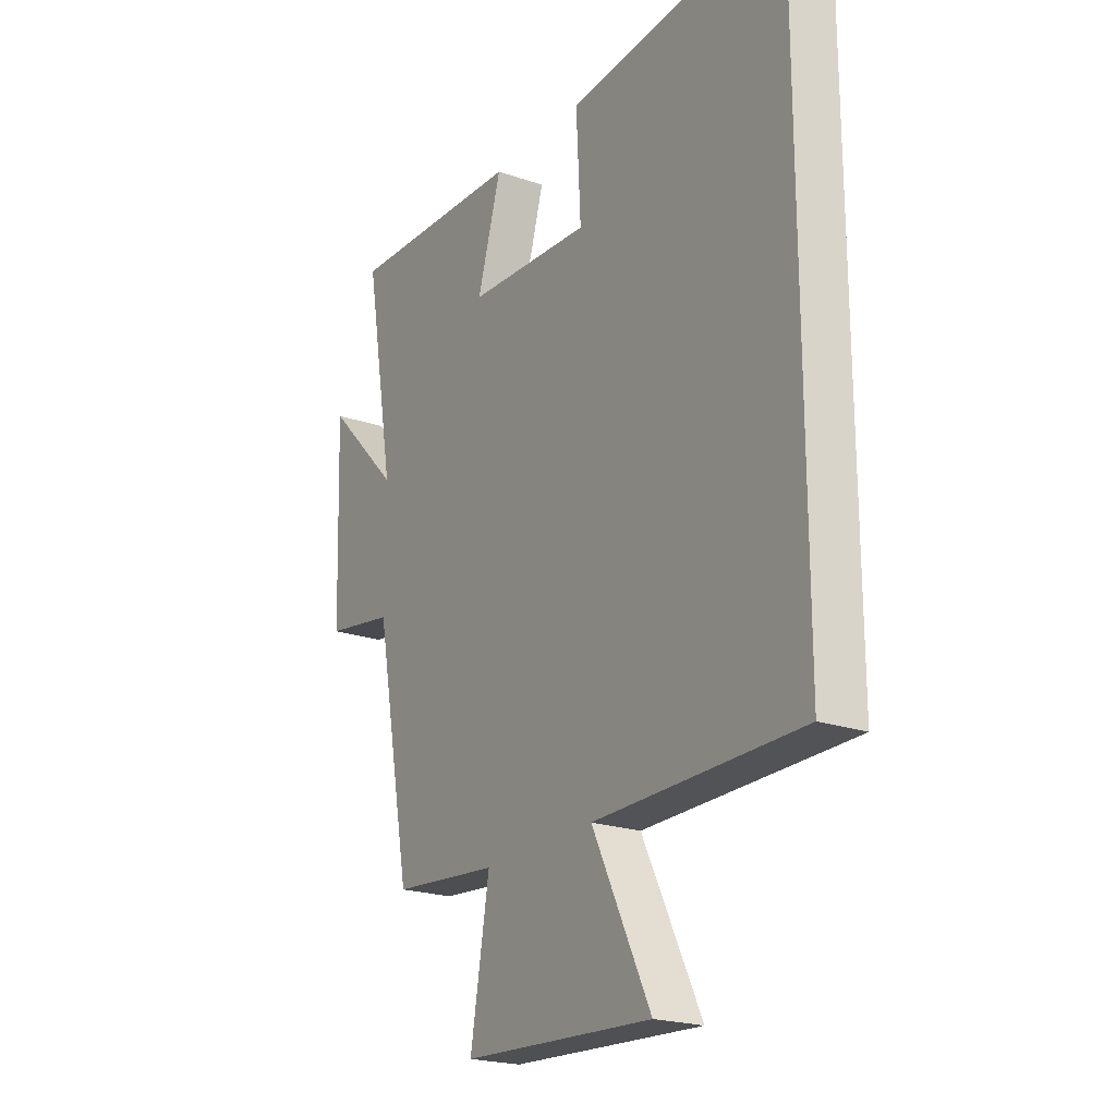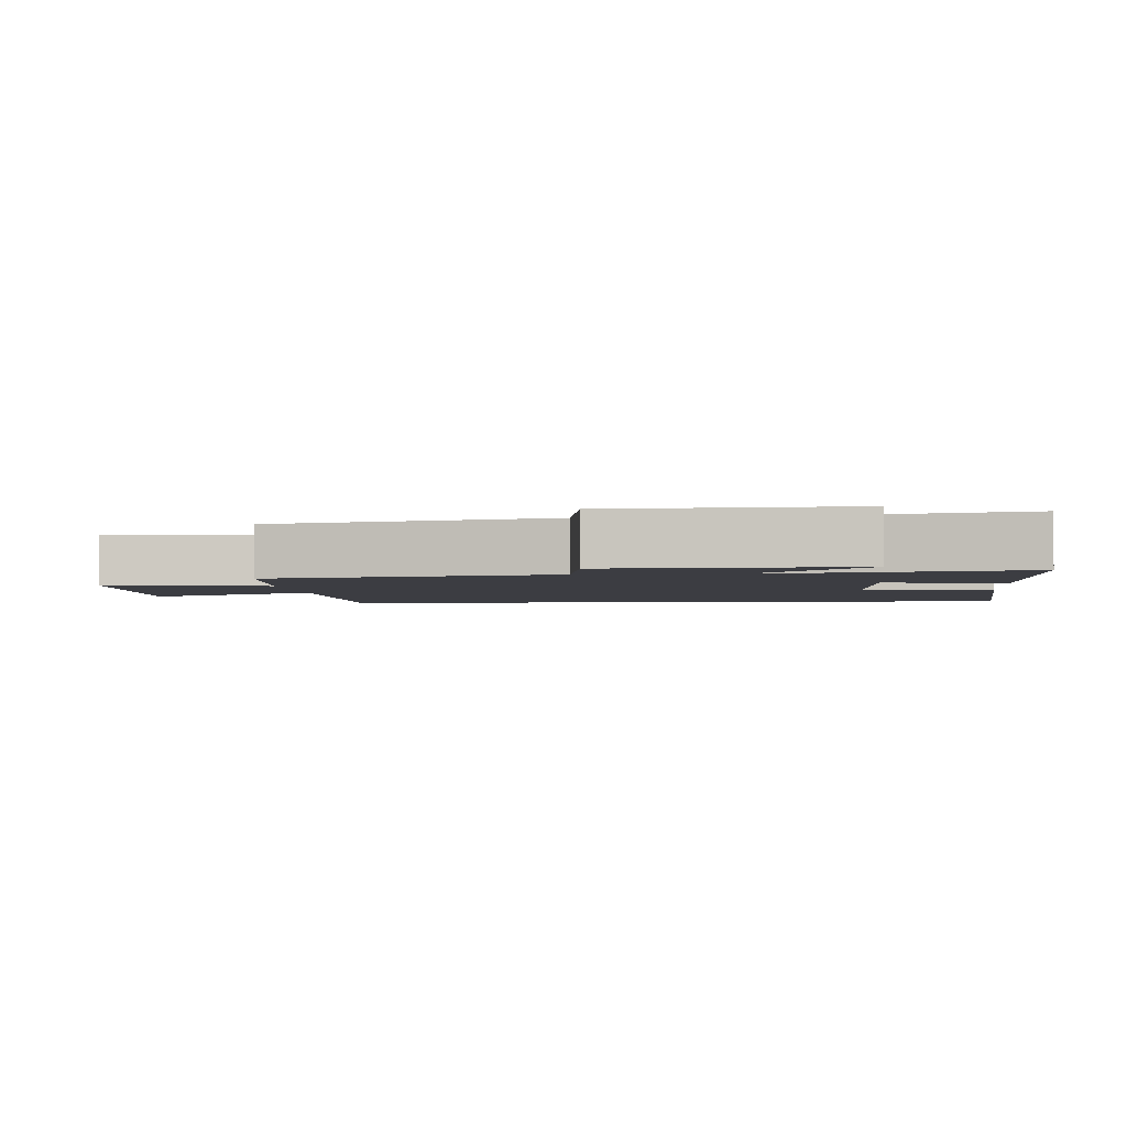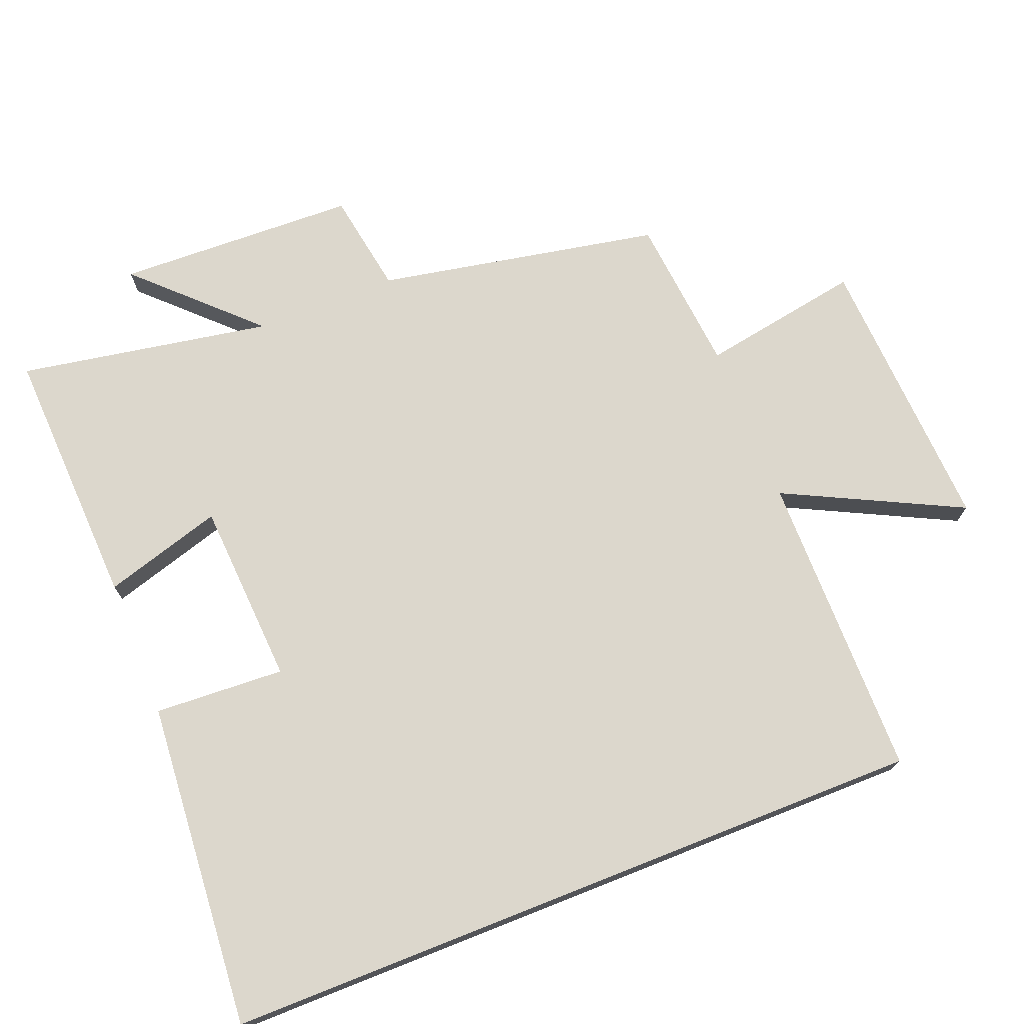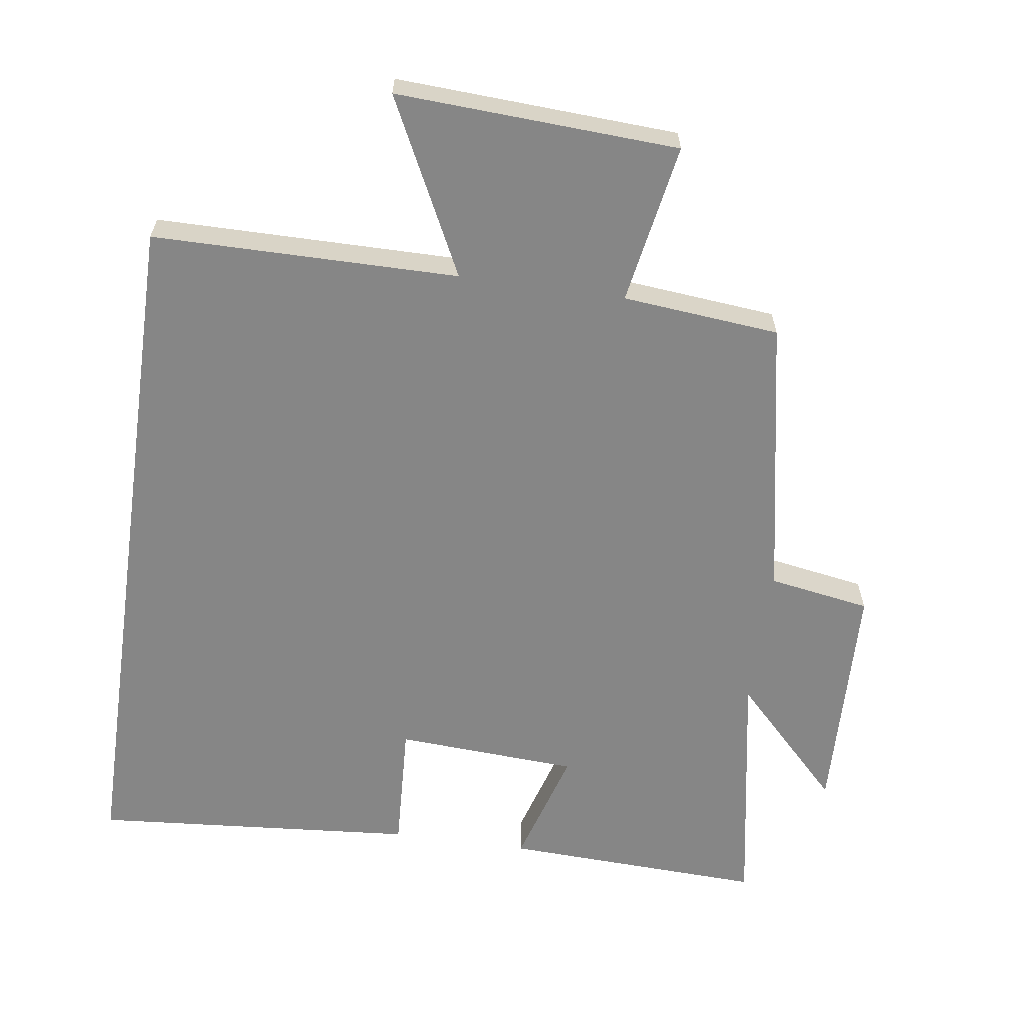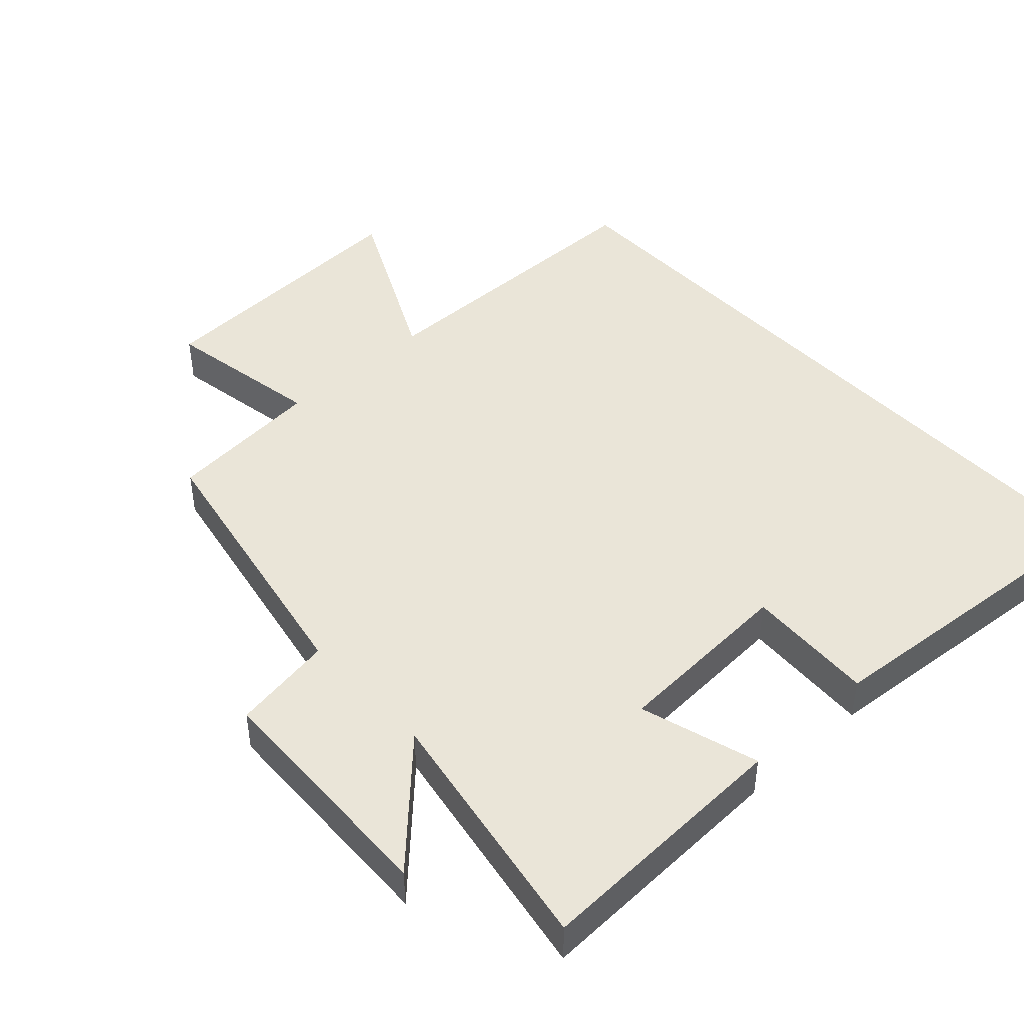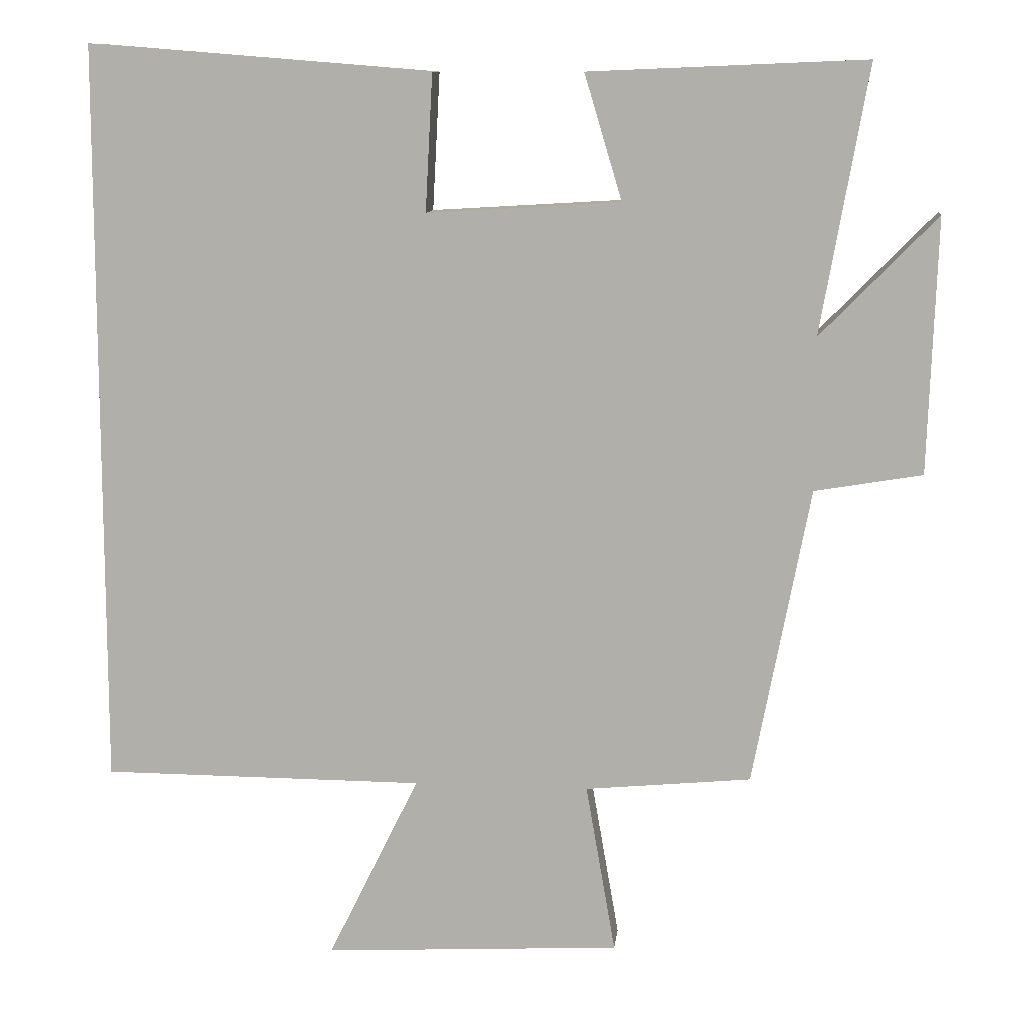
<metadata>
{"format":"obj","ext":"obj","renderer":"f3d","projection":"perspective","resolution":1024,"background":"white","views":[{"elev":-21.6,"azim":58.7,"up":"+Z"},{"elev":-2.9,"azim":-85.0,"up":"+Y"},{"elev":73.0,"azim":68.4,"up":"+Y"},{"elev":-62.1,"azim":171.9,"up":"+Y"},{"elev":45.1,"azim":-42.6,"up":"+Y"},{"elev":10.5,"azim":-173.5,"up":"+Z"}]}
</metadata>
<code>
v -0.421 0.07 -0.478
v -0.5 0.07 -0.065
v -0.649 0.07 -0.04
v -0.661 0.07 0.312
v -0.5 0.07 0.147
v -0.565 0.07 0.516
v -0.182 0.07 0.5
v -0.234 0.07 0.326
v 0.034 0.07 0.31
v 0.024 0.07 0.5
v 0.5 0.07 0.538
v 0.5 0.07 -0.498
v 0.053 0.07 -0.5
v 0.18 0.07 -0.757
v -0.232 0.07 -0.735
v -0.191 0.07 -0.5
v -0.421 0 -0.478
v -0.5 0 -0.065
v -0.649 0 -0.04
v -0.661 0 0.312
v -0.5 0 0.147
v -0.565 0 0.516
v -0.182 0 0.5
v -0.234 0 0.326
v 0.034 0 0.31
v 0.024 0 0.5
v 0.5 0 0.538
v 0.5 0 -0.498
v 0.053 0 -0.5
v 0.18 0 -0.757
v -0.232 0 -0.735
v -0.191 0 -0.5
f 13 14 15 16
f 13 16 1 2
f 12 13 2
f 9 10 11 12
f 8 9 12 2
f 5 6 7 8
f 5 8 2 3
f 3 4 5
f 32 31 30 29
f 18 17 32 29
f 18 29 28
f 28 27 26 25
f 18 28 25 24
f 24 23 22 21
f 19 18 24 21
f 21 20 19
f 1 17 18 2
f 2 18 19 3
f 3 19 20 4
f 4 20 21 5
f 5 21 22 6
f 6 22 23 7
f 7 23 24 8
f 8 24 25 9
f 9 25 26 10
f 10 26 27 11
f 11 27 28 12
f 12 28 29 13
f 13 29 30 14
f 14 30 31 15
f 15 31 32 16
f 16 32 17 1

</code>
